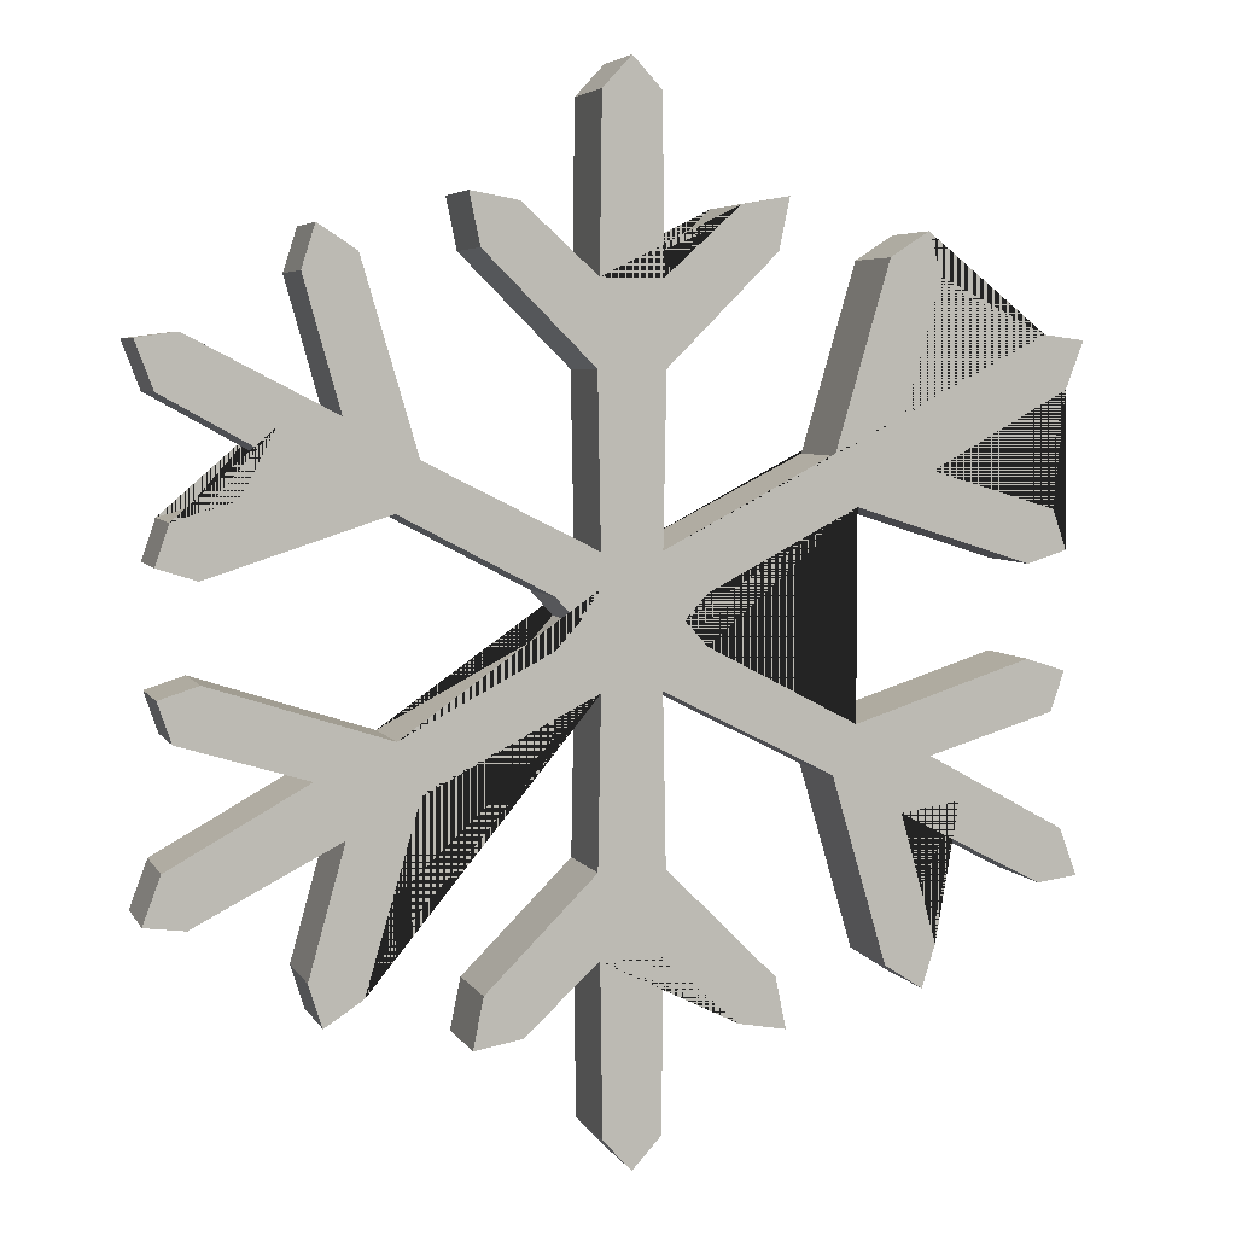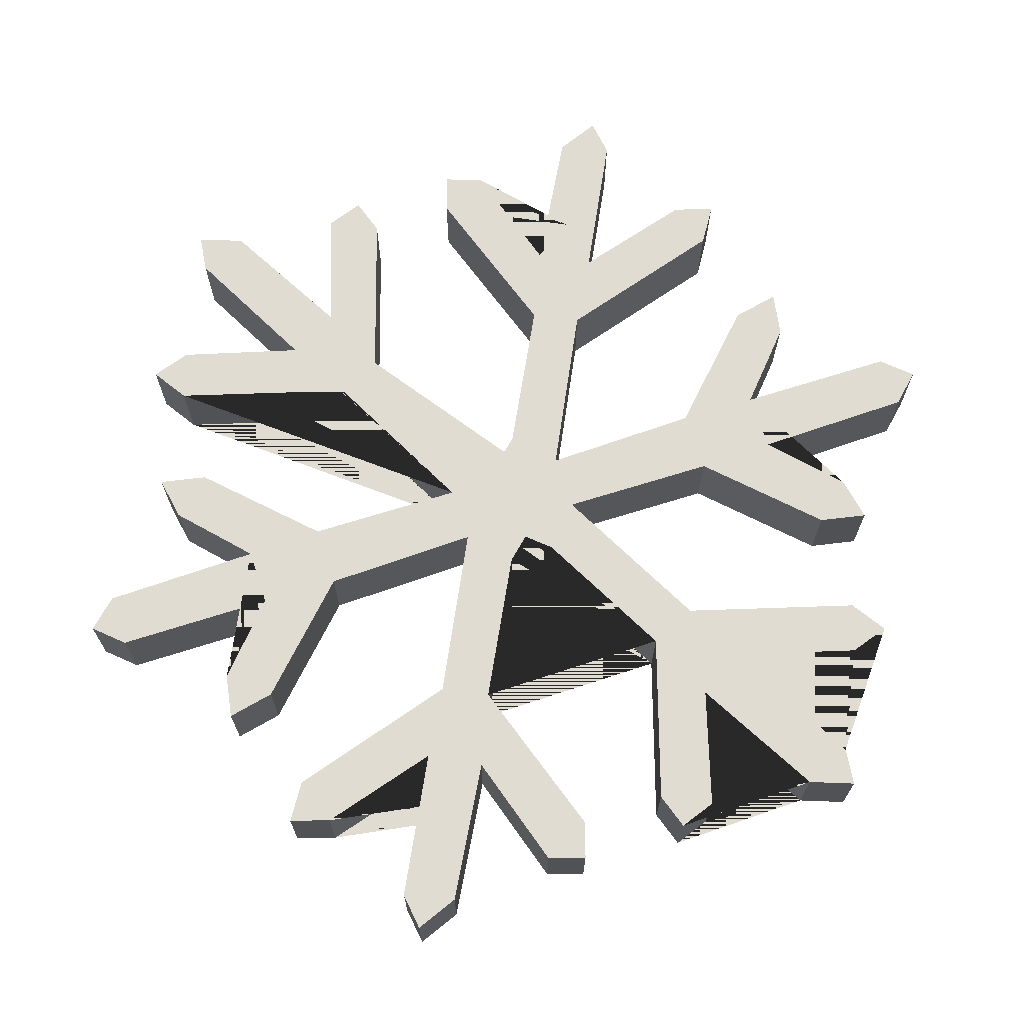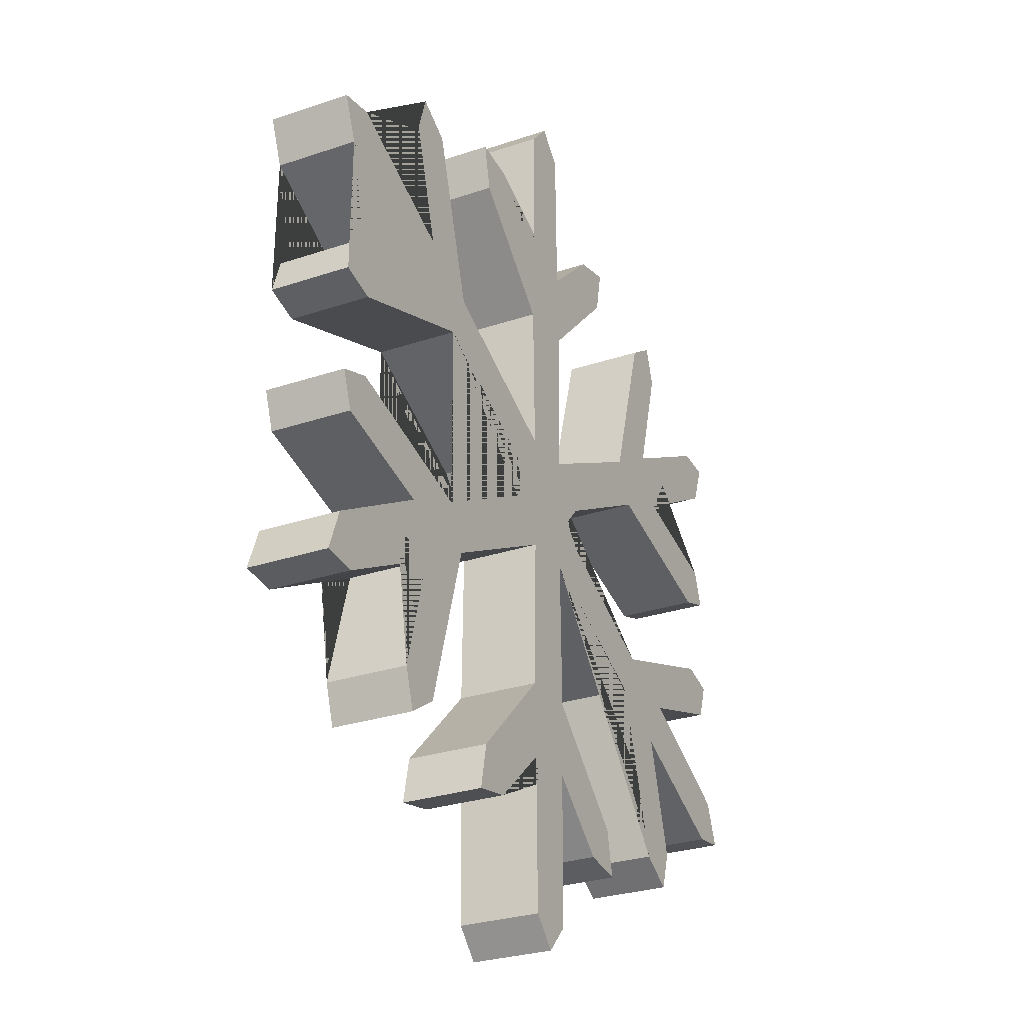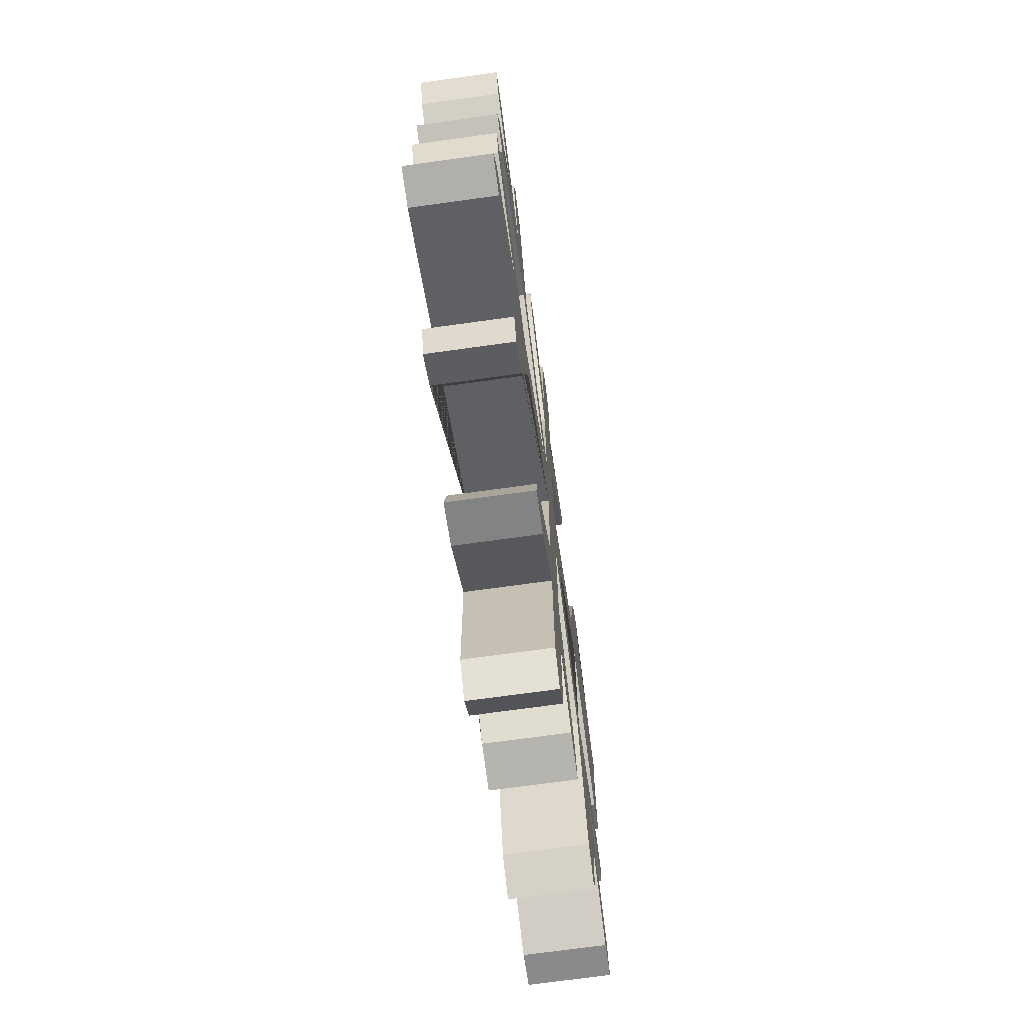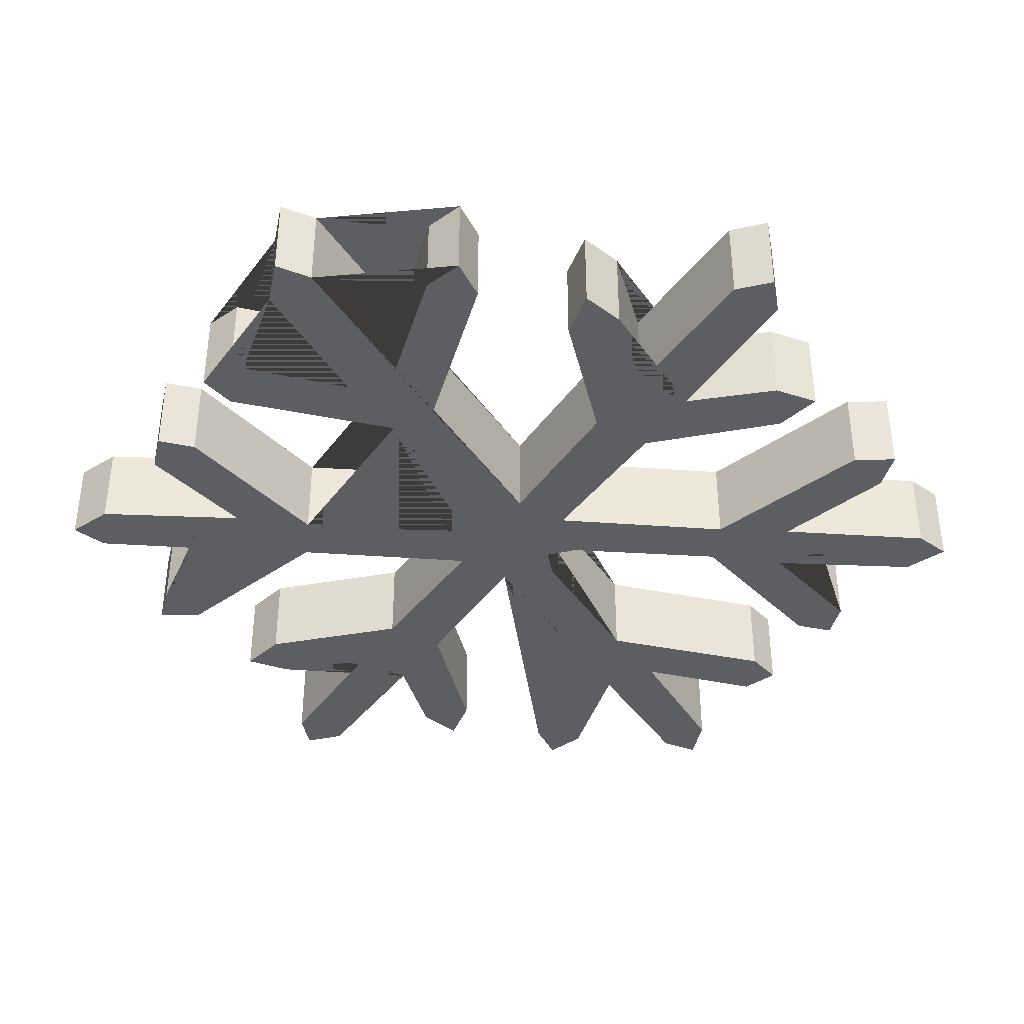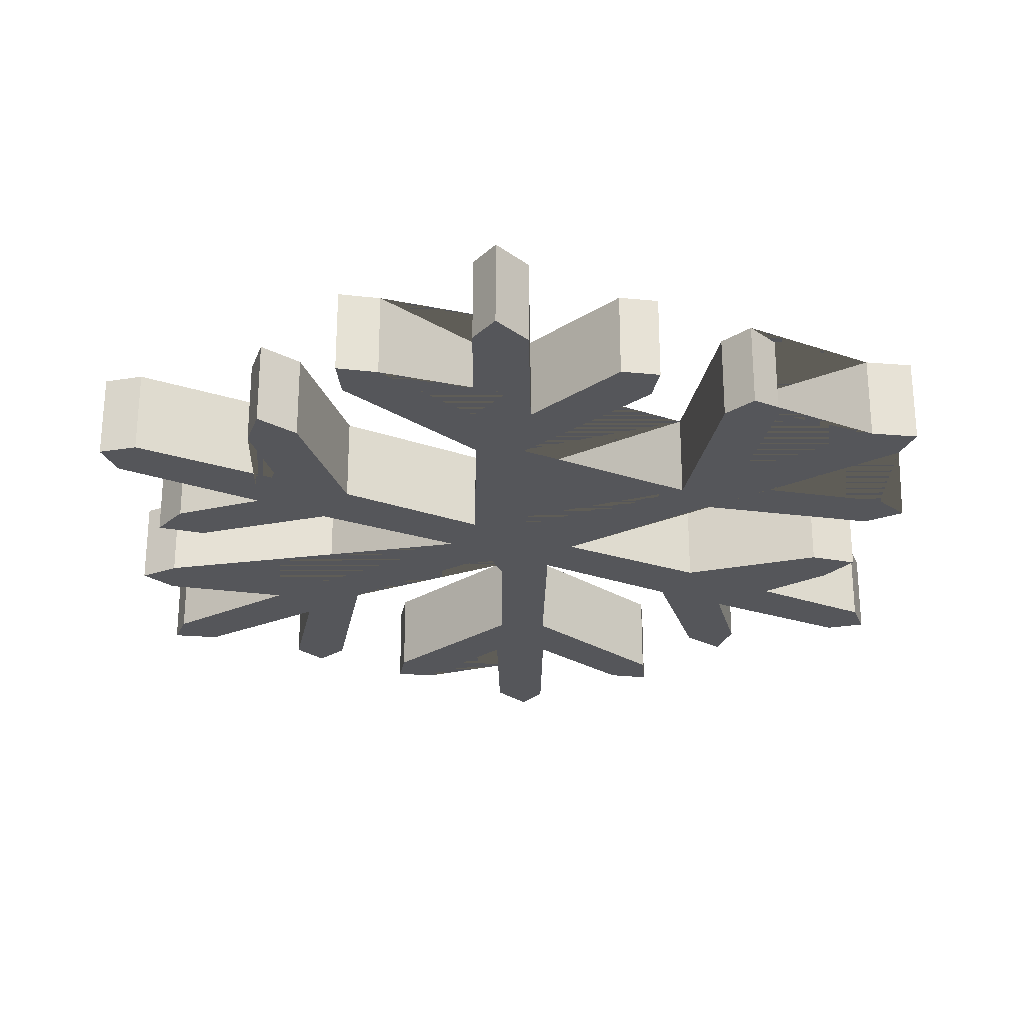
<metadata>
{"format":"obj","ext":"obj","renderer":"f3d","projection":"perspective","resolution":1024,"background":"white","views":[{"elev":5.0,"azim":163.0,"up":"+Z"},{"elev":69.0,"azim":-108.4,"up":"+Y"},{"elev":-27.7,"azim":-62.6,"up":"+Z"},{"elev":-70.9,"azim":97.9,"up":"+Z"},{"elev":-39.0,"azim":-32.1,"up":"+Y"},{"elev":-26.1,"azim":-118.0,"up":"+Y"}]}
</metadata>
<code>
o Plane
v -1.015 0 0.5813
v 1.015 0 0.5813
v -1.015 0 -0.5813
v 1.015 0 -0.5813
v -0.9755 0 -0.4757
v -0.6688 0 -0.3048
v -0.6688 0 0.3048
v -0.9755 0 0.4757
v -0.9253 0 0.593
v -0.4454 0 0.3379
v 0.4454 0 0.3379
v 0.9253 0 0.593
v 0.9755 0 0.4757
v 0.6688 0 0.3048
v 0.6688 0 -0.3048
v 0.9755 0 -0.4757
v 0.9253 0 -0.593
v 0.4454 0 -0.3379
v -0.4454 0 -0.3379
v -0.9253 0 -0.593
v -0.7367 0 0.4048
v -0.4975 0 0.2304
v -0.4975 0 -0.2304
v -0.7367 0 -0.4048
v -0.06707 0 0.1461
v -0.06707 0 0.07023
v -0.06707 0 -0.07023
v -0.06707 0 -0.1461
v 0.06707 0 0.1461
v 0.06707 0 0.07023
v 0.06707 0 -0.07023
v 0.06707 0 -0.1461
v 0.7367 0 0.4048
v 0.4975 0 0.2304
v 0.4975 0 -0.2304
v 0.7367 0 -0.4048
v -0.6033 0 0.4262
v -0.6841 0 0.7144
v -0.654 0 0.8095
v -0.5679 0 0.7536
v 0.5679 0 0.7536
v 0.654 0 0.8095
v 0.6841 0 0.7144
v 0.6033 0 0.4262
v 0.6033 0 -0.4262
v 0.6841 0 -0.7144
v 0.654 0 -0.8095
v 0.5679 0 -0.7536
v -0.5679 0 -0.7536
v -0.654 0 -0.8095
v -0.6841 0 -0.7144
v -0.6033 0 -0.4262
v -0.1645 0 0.05569
v -0.1145 0 0
v -0.1645 0 -0.05569
v 0.1645 0 0.05569
v 0.1145 0 0
v 0.1645 0 -0.05569
v -0.8926 0 0.1028
v -0.98 0 0.1309
v -0.9498 0 0.2198
v -0.8926 0 -0.1028
v -0.98 0 -0.1309
v -0.9498 0 -0.2198
v 0.9498 0 0.2198
v 0.98 0 0.1309
v 0.8926 0 0.1028
v 0.9498 0 -0.2198
v 0.98 0 -0.1309
v 0.8926 0 -0.1028
v 0.07396 0 0.5199
v 0.06426 0 1.086
v 0 0 1.156
v -0.06426 0 1.086
v -0.07396 0 0.5199
v 0.07396 0 -0.5199
v 0.06426 0 -1.086
v 0 0 -1.156
v -0.06426 0 -1.086
v -0.07396 0 -0.5199
v 0.3189 0 0.7636
v 0.3423 0 0.8775
v 0.2359 0 0.8585
v 0.06937 0 0.7066
v -0.06937 0 0.7066
v -0.2359 0 0.8585
v -0.3423 0 0.8775
v -0.3189 0 0.7636
v 0.3189 0 -0.7636
v 0.3423 0 -0.8775
v 0.2359 0 -0.8585
v 0.06937 0 -0.7066
v -0.06937 0 -0.7066
v -0.2359 0 -0.8585
v -0.3423 0 -0.8775
v -0.3189 0 -0.7636
v -1.015 0.2 0.5813
v 1.015 0.2 0.5813
v -1.015 0.2 -0.5813
v 1.015 0.2 -0.5813
v -0.9755 0.2 -0.4757
v -0.6688 0.2 -0.3048
v -0.6688 0.2 0.3048
v -0.9755 0.2 0.4757
v -0.9253 0.2 0.593
v -0.4454 0.2 0.3379
v 0.4454 0.2 0.3379
v 0.9253 0.2 0.593
v 0.9755 0.2 0.4757
v 0.6688 0.2 0.3048
v 0.6688 0.2 -0.3048
v 0.9755 0.2 -0.4757
v 0.9253 0.2 -0.593
v 0.4454 0.2 -0.3379
v -0.4454 0.2 -0.3379
v -0.9253 0.2 -0.593
v -0.7367 0.2 0.4048
v -0.4975 0.2 0.2304
v -0.4975 0.2 -0.2304
v -0.7367 0.2 -0.4048
v -0.06707 0.2 0.1461
v -0.06707 0.2 0.07023
v -0.06707 0.2 -0.07023
v -0.06707 0.2 -0.1461
v 0.06707 0.2 0.1461
v 0.06707 0.2 0.07023
v 0.06707 0.2 -0.07023
v 0.06707 0.2 -0.1461
v 0.7367 0.2 0.4048
v 0.4975 0.2 0.2304
v 0.4975 0.2 -0.2304
v 0.7367 0.2 -0.4048
v -0.6033 0.2 0.4262
v -0.6841 0.2 0.7144
v -0.654 0.2 0.8095
v -0.5679 0.2 0.7536
v 0.5679 0.2 0.7536
v 0.654 0.2 0.8095
v 0.6841 0.2 0.7144
v 0.6033 0.2 0.4262
v 0.6033 0.2 -0.4262
v 0.6841 0.2 -0.7144
v 0.654 0.2 -0.8095
v 0.5679 0.2 -0.7536
v -0.5679 0.2 -0.7536
v -0.654 0.2 -0.8095
v -0.6841 0.2 -0.7144
v -0.6033 0.2 -0.4262
v -0.1645 0.2 0.05569
v -0.1145 0.2 0
v -0.1645 0.2 -0.05569
v 0.1645 0.2 0.05569
v 0.1145 0.2 0
v 0.1645 0.2 -0.05569
v -0.8926 0.2 0.1028
v -0.98 0.2 0.1309
v -0.9498 0.2 0.2198
v -0.8926 0.2 -0.1028
v -0.98 0.2 -0.1309
v -0.9498 0.2 -0.2198
v 0.9498 0.2 0.2198
v 0.98 0.2 0.1309
v 0.8926 0.2 0.1028
v 0.9498 0.2 -0.2198
v 0.98 0.2 -0.1309
v 0.8926 0.2 -0.1028
v 0.07396 0.2 0.5199
v 0.06426 0.2 1.086
v 0 0.2 1.156
v -0.06426 0.2 1.086
v -0.07396 0.2 0.5199
v 0.07396 0.2 -0.5199
v 0.06426 0.2 -1.086
v 0 0.2 -1.156
v -0.06426 0.2 -1.086
v -0.07396 0.2 -0.5199
v 0.3189 0.2 0.7636
v 0.3423 0.2 0.8775
v 0.2359 0.2 0.8585
v 0.06937 0.2 0.7066
v -0.06937 0.2 0.7066
v -0.2359 0.2 0.8585
v -0.3423 0.2 0.8775
v -0.3189 0.2 0.7636
v 0.3189 0.2 -0.7636
v 0.3423 0.2 -0.8775
v 0.2359 0.2 -0.8585
v 0.06937 0.2 -0.7066
v -0.06937 0.2 -0.7066
v -0.2359 0.2 -0.8585
v -0.3423 0.2 -0.8775
v -0.3189 0.2 -0.7636
f 36 17 4 16
f 5 3 20 24
f 24 20 52 51 50 49 19 28
f 32 18 48 47 46 45 17 36
f 1 8 21 9
f 8 7 61 60 59 22 21
f 6 5 24 23 62 63 64
f 9 21 25 10 40 39 38 37
f 21 22 26 25
f 22 53 54 55 23 27 26
f 23 24 28 27
f 26 27 31 30
f 11 29 33 12 44 43 42 41
f 29 30 34 33
f 30 31 35 58 57 56 34
f 31 32 36 35
f 12 33 13 2
f 33 34 67 66 65 14 13
f 35 36 16 15 68 69 70
f 25 26 30 29 71 75
f 92 91 90 89 76 80 96 95 94 93
f 84 85 86 87 88 75 71 81 82 83
f 84 72 73 74 85
f 28 80 76 32 31 27
f 93 79 78 77 92
f 132 112 100 113
f 101 120 116 99
f 120 124 115 145 146 147 148 116
f 128 132 113 141 142 143 144 114
f 97 105 117 104
f 104 117 118 155 156 157 103
f 102 160 159 158 119 120 101
f 105 133 134 135 136 106 121 117
f 117 121 122 118
f 118 122 123 119 151 150 149
f 119 123 124 120
f 122 126 127 123
f 107 137 138 139 140 108 129 125
f 125 129 130 126
f 126 130 152 153 154 131 127
f 127 131 132 128
f 108 98 109 129
f 129 109 110 161 162 163 130
f 131 166 165 164 111 112 132
f 121 171 167 125 126 122
f 188 189 190 191 192 176 172 185 186 187
f 180 179 178 177 167 171 184 183 182 181
f 180 181 170 169 168
f 124 123 127 128 172 176
f 189 188 173 174 175
f 35 70 166 131
f 16 4 100 112
f 88 87 183 184
f 62 23 119 158
f 20 3 99 116
f 76 89 185 172
f 63 62 158 159
f 9 37 133 105
f 3 5 101 99
f 89 90 186 185
f 64 63 159 160
f 37 38 134 133
f 5 6 102 101
f 90 91 187 186
f 14 65 161 110
f 38 39 135 134
f 7 8 104 103
f 91 92 188 187
f 65 66 162 161
f 39 40 136 135
f 1 9 105 97
f 79 93 189 175
f 66 67 163 162
f 11 41 137 107
f 58 35 131 154
f 40 10 106 136
f 93 94 190 189
f 68 15 111 164
f 41 42 138 137
f 44 12 108 140
f 94 95 191 190
f 69 68 164 165
f 42 43 139 138
f 2 13 109 98
f 95 96 192 191
f 70 69 165 166
f 43 44 140 139
f 61 7 103 157
f 13 14 110 109
f 71 29 125 167
f 17 45 141 113
f 6 64 160 102
f 15 16 112 111
f 72 84 180 168
f 45 46 142 141
f 4 17 113 100
f 73 72 168 169
f 46 47 143 142
f 48 18 114 144
f 74 73 169 170
f 47 48 144 143
f 52 20 116 148
f 75 88 184 171
f 19 49 145 115
f 32 76 172 128
f 49 50 146 145
f 92 77 173 188
f 50 51 147 146
f 25 75 171 121
f 77 78 174 173
f 51 52 148 147
f 23 55 151 119
f 78 79 175 174
f 53 22 118 149
f 96 80 176 192
f 54 53 149 150
f 80 28 124 176
f 28 19 115 124
f 81 71 167 177
f 55 54 150 151
f 10 25 121 106
f 82 81 177 178
f 34 56 152 130
f 83 82 178 179
f 56 57 153 152
f 84 83 179 180
f 57 58 154 153
f 85 74 170 181
f 22 59 155 118
f 18 32 128 114
f 8 1 97 104
f 86 85 181 182
f 59 60 156 155
f 67 34 130 163
f 29 11 107 125
f 12 2 98 108
f 87 86 182 183
f 60 61 157 156

</code>
